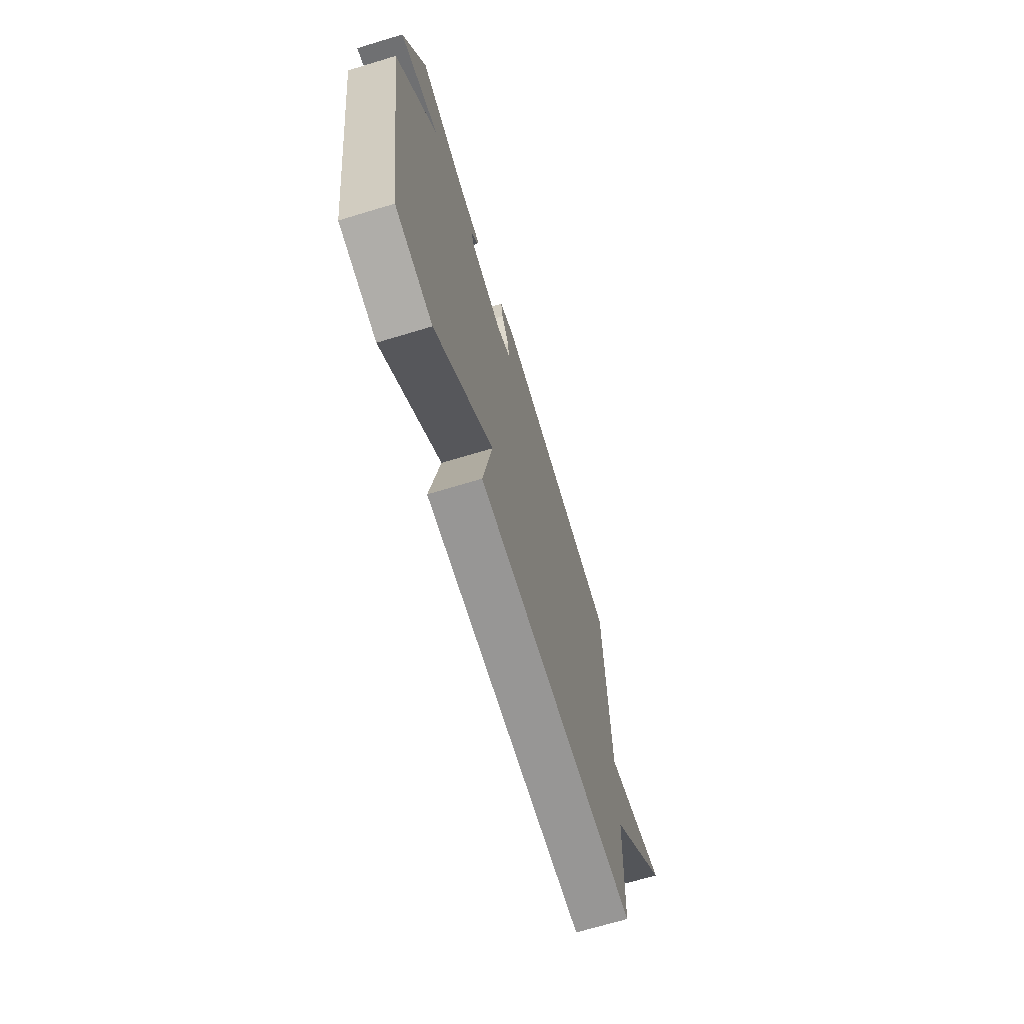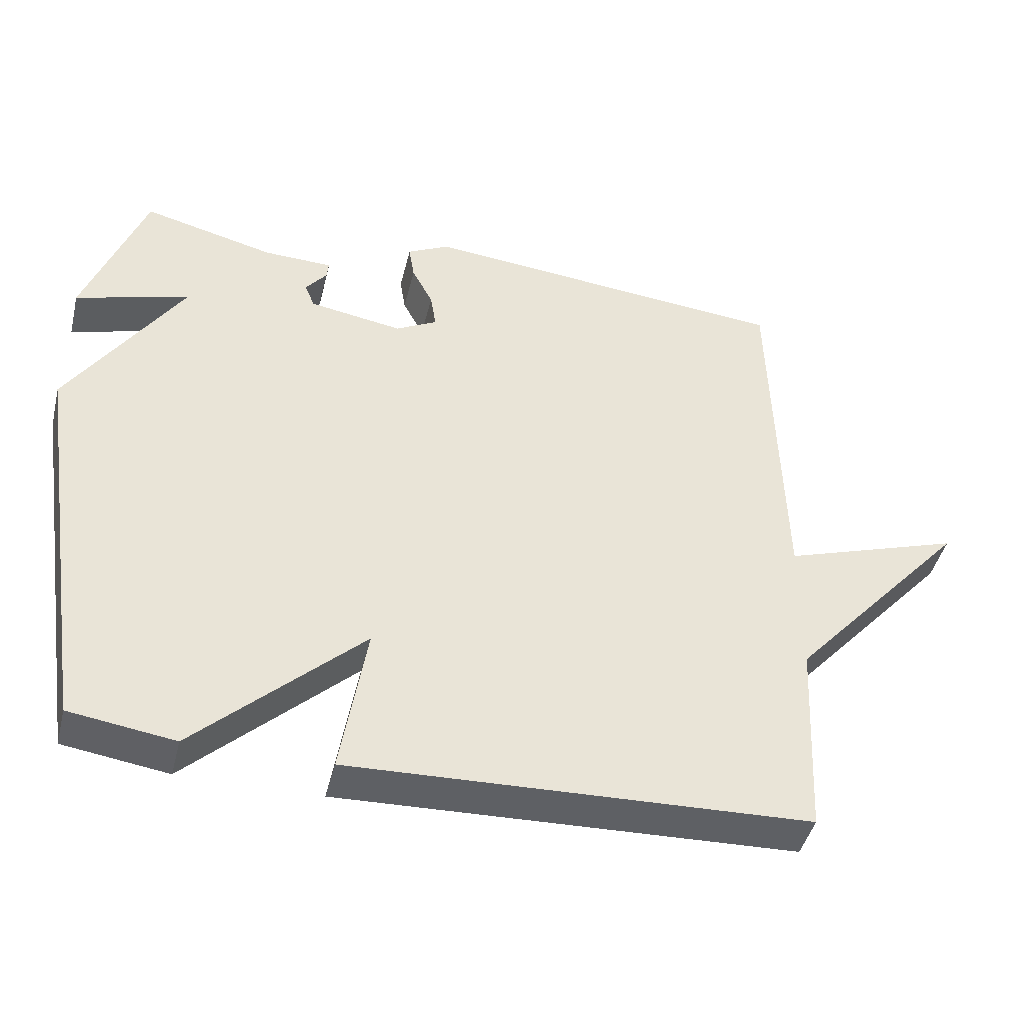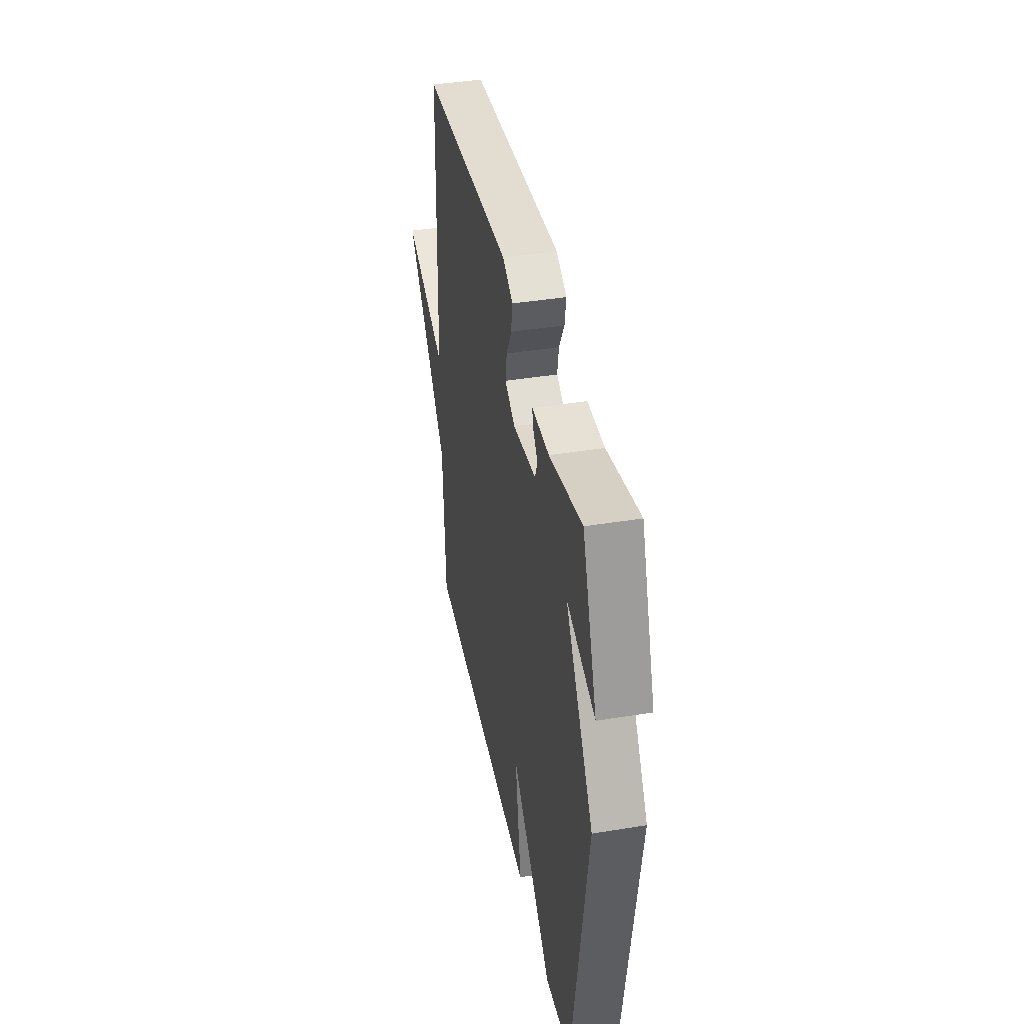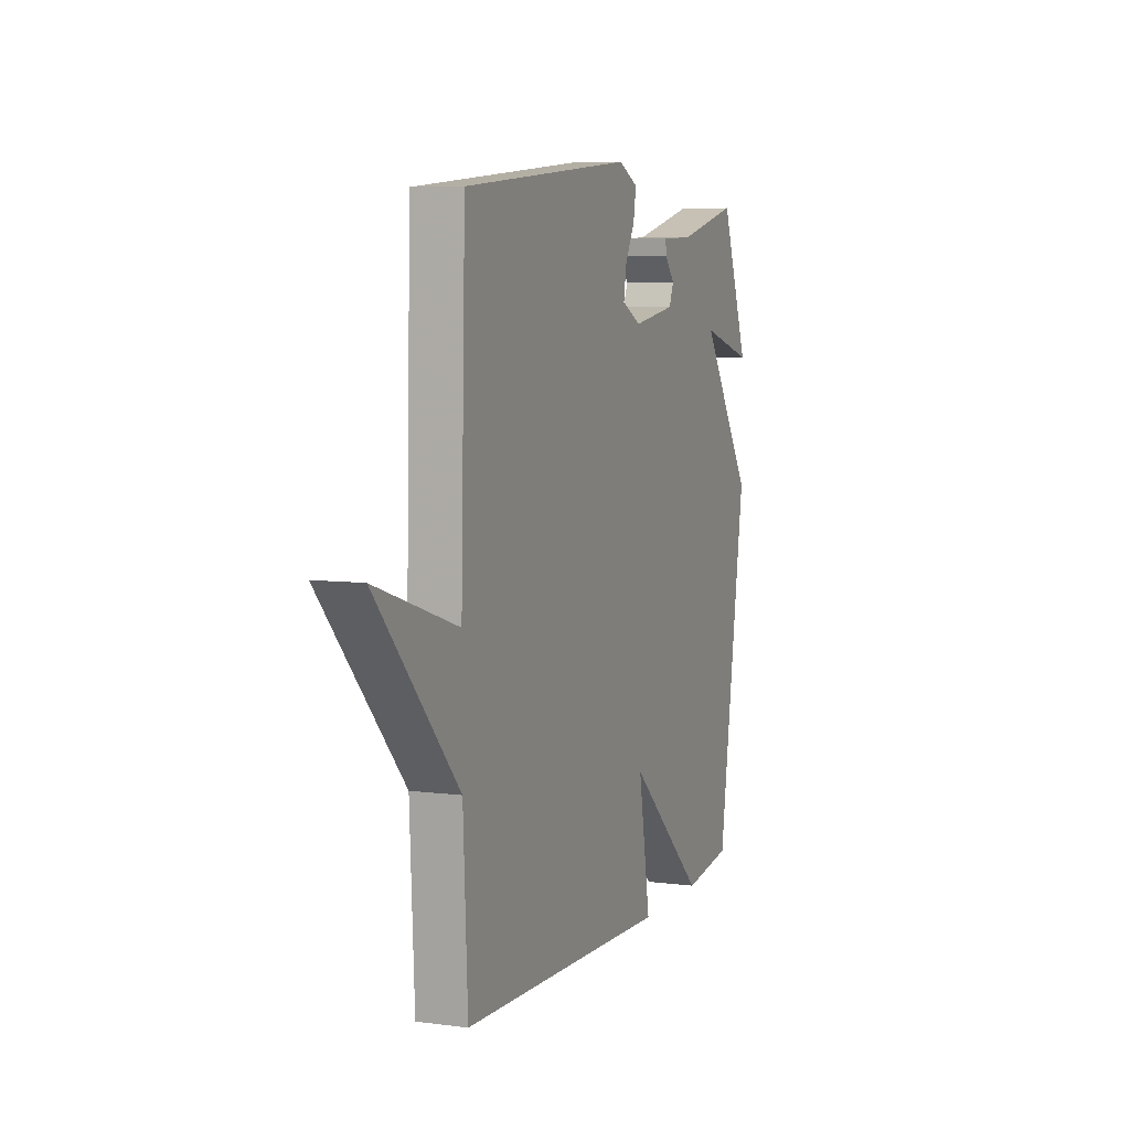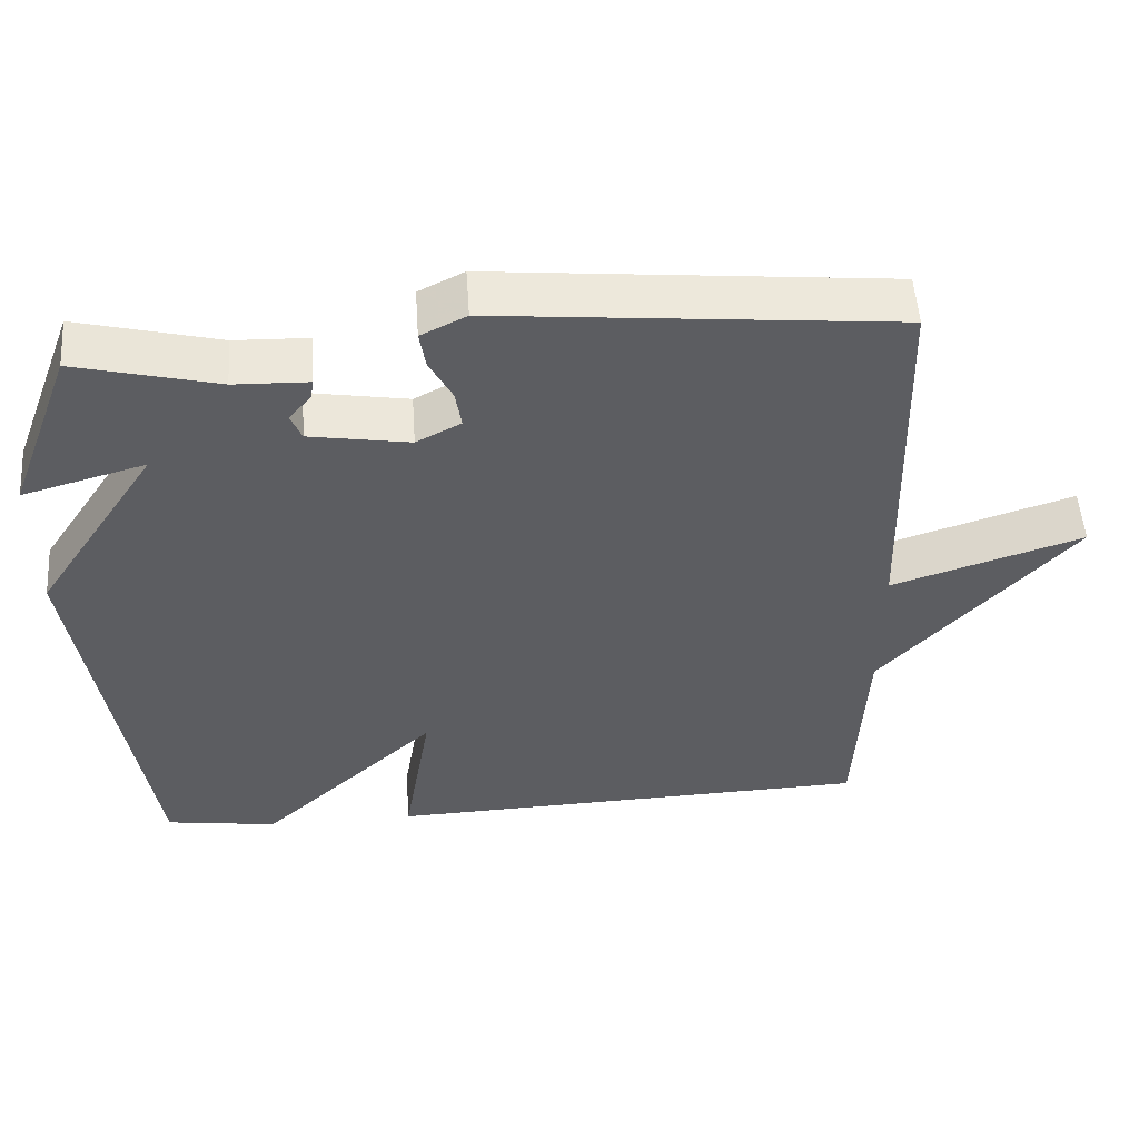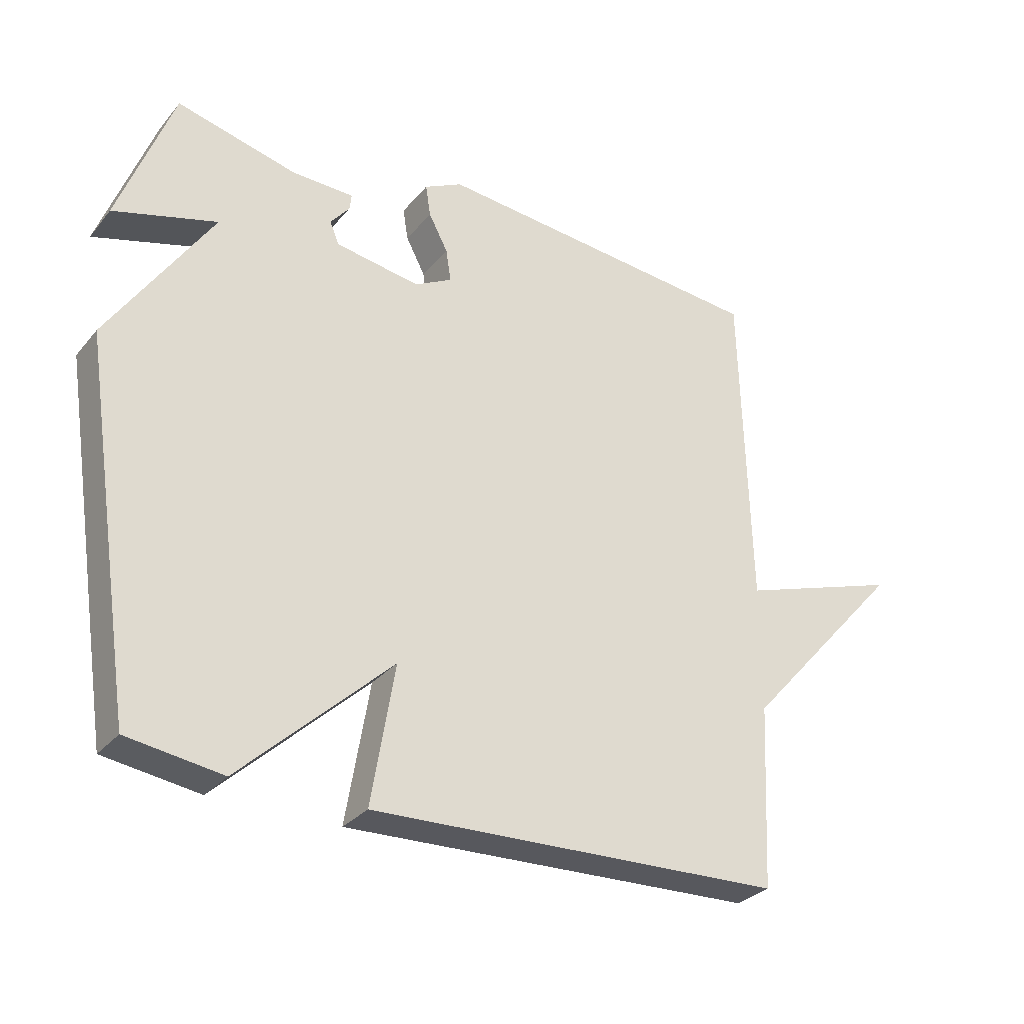
<metadata>
{"format":"obj","ext":"obj","renderer":"f3d","projection":"perspective","resolution":1024,"background":"white","views":[{"elev":-69.7,"azim":106.8,"up":"+Z"},{"elev":-43.9,"azim":166.3,"up":"+Z"},{"elev":40.9,"azim":78.7,"up":"+Z"},{"elev":6.6,"azim":-68.7,"up":"+Z"},{"elev":52.7,"azim":176.1,"up":"+Z"},{"elev":-30.1,"azim":148.0,"up":"+Z"}]}
</metadata>
<code>
v 0.5 0.07 -0.5
v 0.351 0.07 -0.522
v 0.114 0.07 -0.302
v 0.151 0.07 -0.522
v -0.5 0.07 -0.5
v -0.514 0.07 -0.213
v -0.767 0.07 0.069
v -0.514 0.07 -0.013
v -0.5 0.07 0.5
v 0.027 0.07 0.55
v 0.087 0.07 0.52
v 0.079 0.07 0.47
v 0.049 0.07 0.413
v 0.041 0.07 0.362
v 0.1 0.07 0.331
v 0.233 0.07 0.353
v 0.247 0.07 0.388
v 0.217 0.07 0.425
v 0.214 0.07 0.45
v 0.312 0.07 0.453
v 0.5 0.07 0.5
v 0.586 0.07 0.27
v 0.424 0.07 0.316
v 0.586 0.07 0.07
v 0.5 0 -0.5
v 0.351 0 -0.522
v 0.114 0 -0.302
v 0.151 0 -0.522
v -0.5 0 -0.5
v -0.514 0 -0.213
v -0.767 0 0.069
v -0.514 0 -0.013
v -0.5 0 0.5
v 0.027 0 0.55
v 0.087 0 0.52
v 0.079 0 0.47
v 0.049 0 0.413
v 0.041 0 0.362
v 0.1 0 0.331
v 0.233 0 0.353
v 0.247 0 0.388
v 0.217 0 0.425
v 0.214 0 0.45
v 0.312 0 0.453
v 0.5 0 0.5
v 0.586 0 0.27
v 0.424 0 0.316
v 0.586 0 0.07
f 1 2 3
f 24 1 3
f 23 24 3
f 20 21 22 23
f 19 20 23
f 18 19 23
f 17 18 23
f 16 17 23 3
f 15 16 3
f 14 15 3
f 11 12 13
f 10 11 13
f 9 10 13
f 8 9 13
f 8 13 14
f 6 7 8
f 5 6 8
f 4 5 8
f 3 4 8
f 3 8 14
f 27 26 25
f 27 25 48
f 27 48 47
f 47 46 45 44
f 47 44 43
f 47 43 42
f 47 42 41
f 27 47 41 40
f 27 40 39
f 27 39 38
f 37 36 35
f 37 35 34
f 37 34 33
f 37 33 32
f 38 37 32
f 32 31 30
f 32 30 29
f 32 29 28
f 32 28 27
f 38 32 27
f 1 25 26 2
f 2 26 27 3
f 3 27 28 4
f 4 28 29 5
f 5 29 30 6
f 6 30 31 7
f 7 31 32 8
f 8 32 33 9
f 9 33 34 10
f 10 34 35 11
f 11 35 36 12
f 12 36 37 13
f 13 37 38 14
f 14 38 39 15
f 15 39 40 16
f 16 40 41 17
f 17 41 42 18
f 18 42 43 19
f 19 43 44 20
f 20 44 45 21
f 21 45 46 22
f 22 46 47 23
f 23 47 48 24
f 24 48 25 1

</code>
